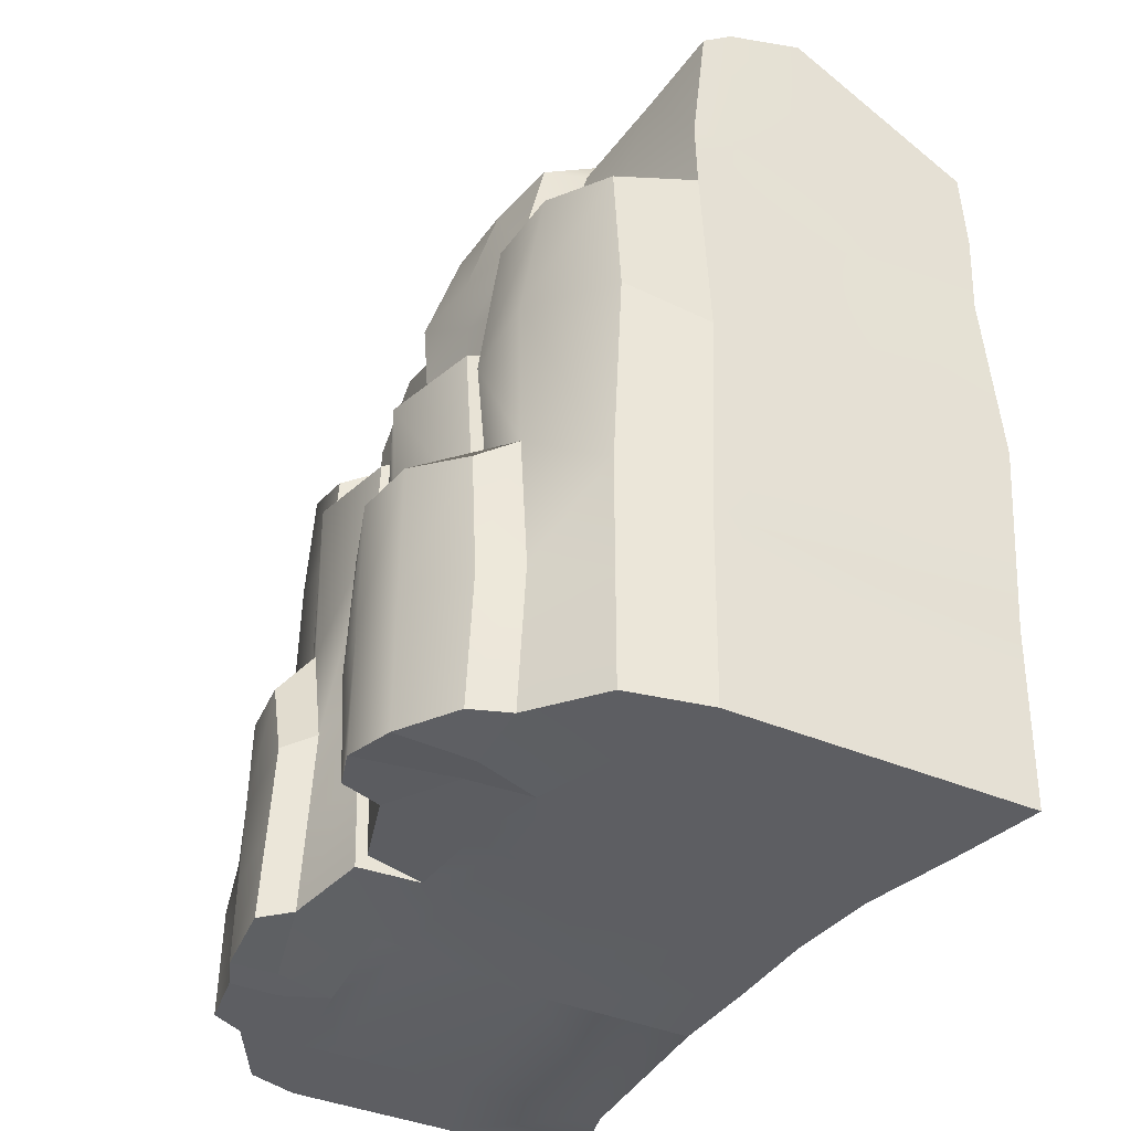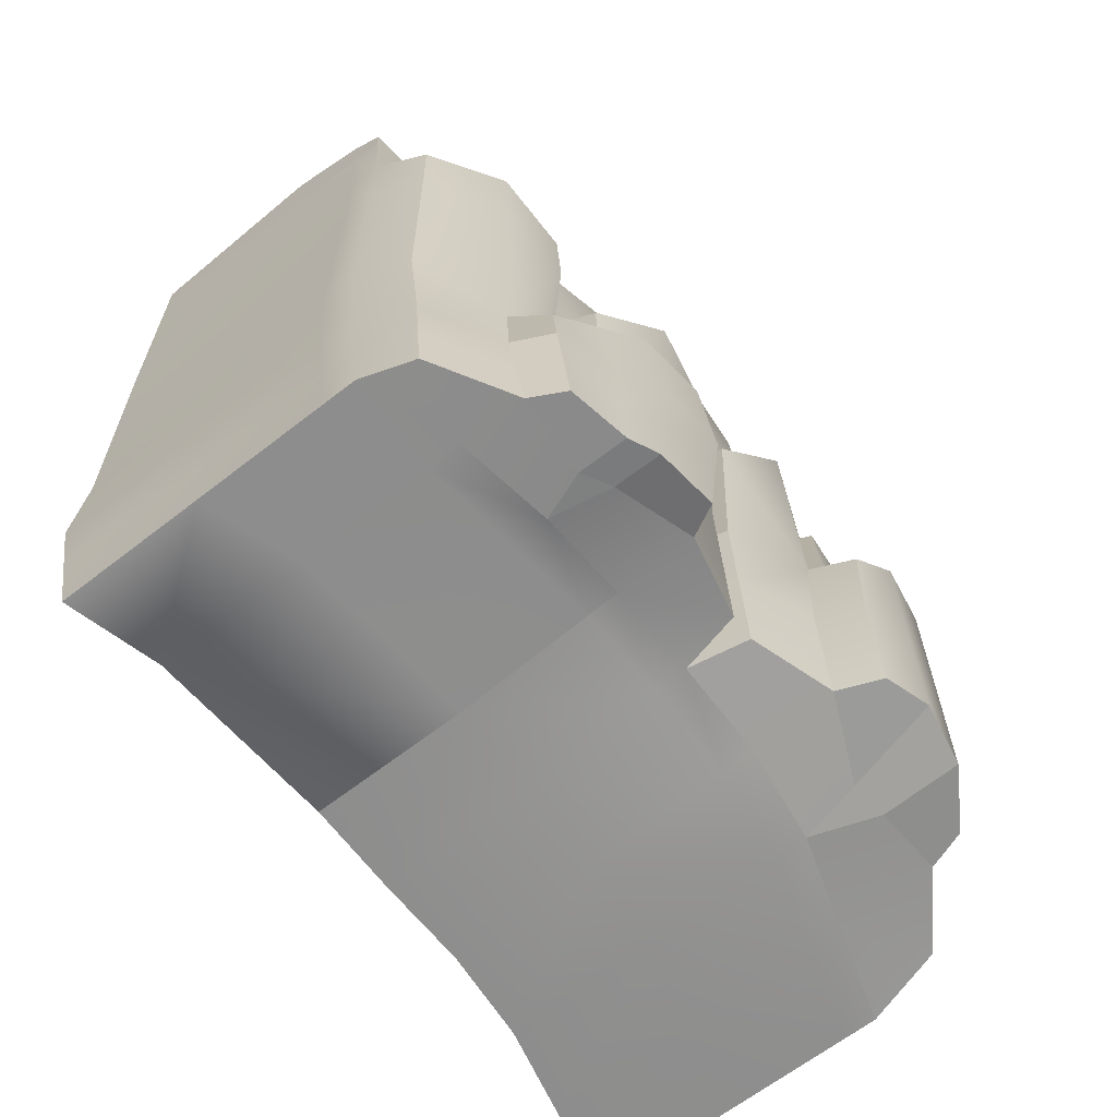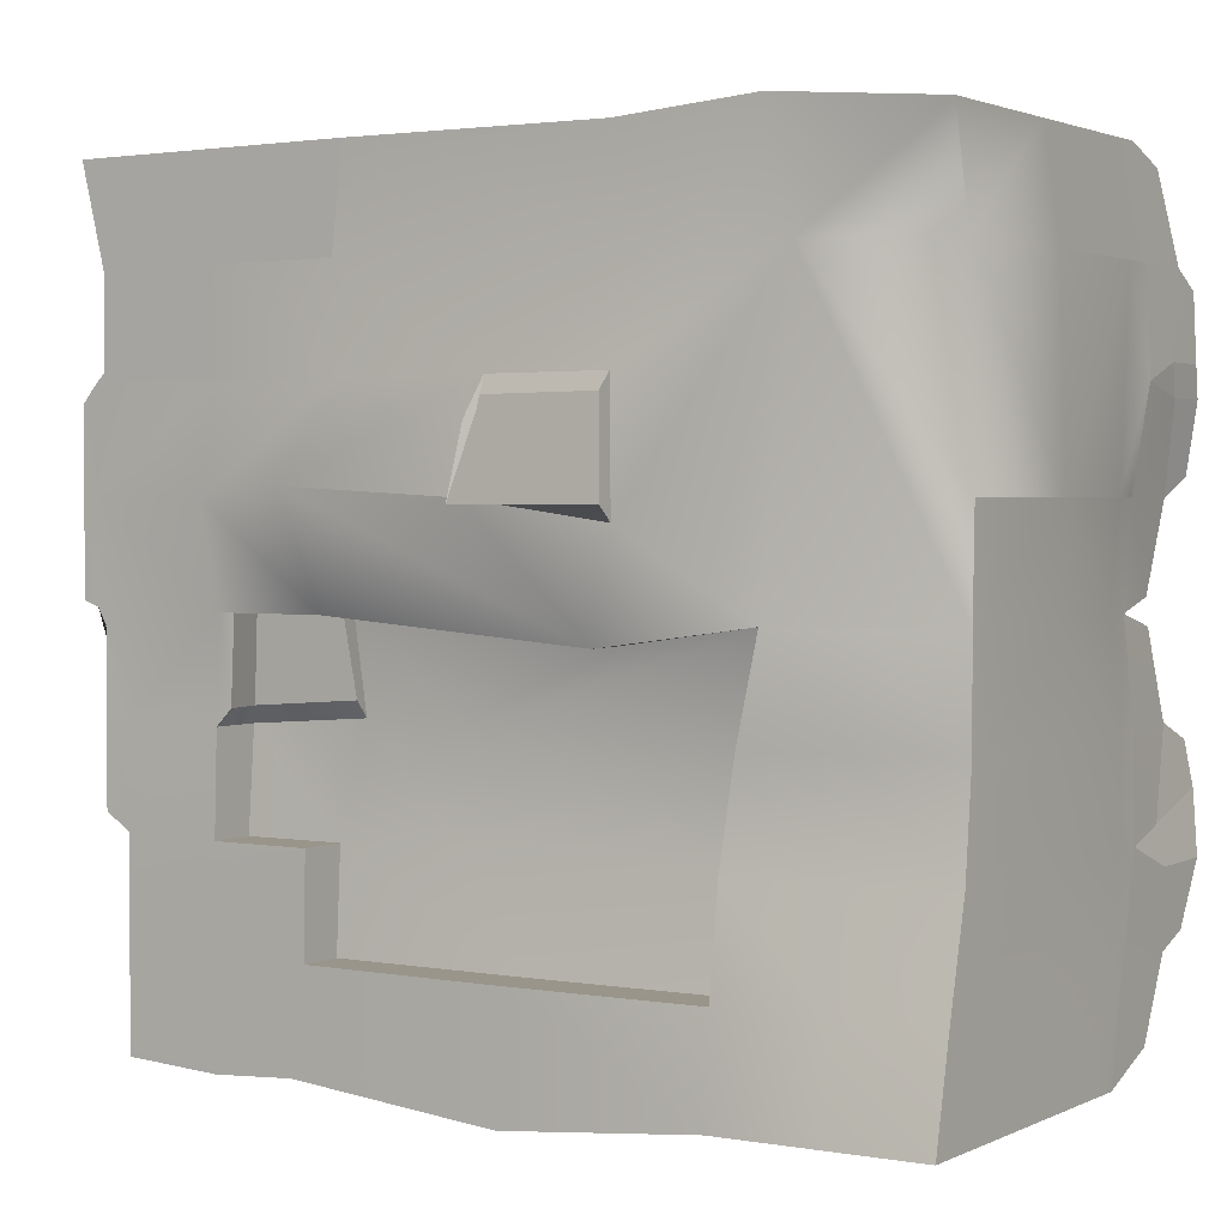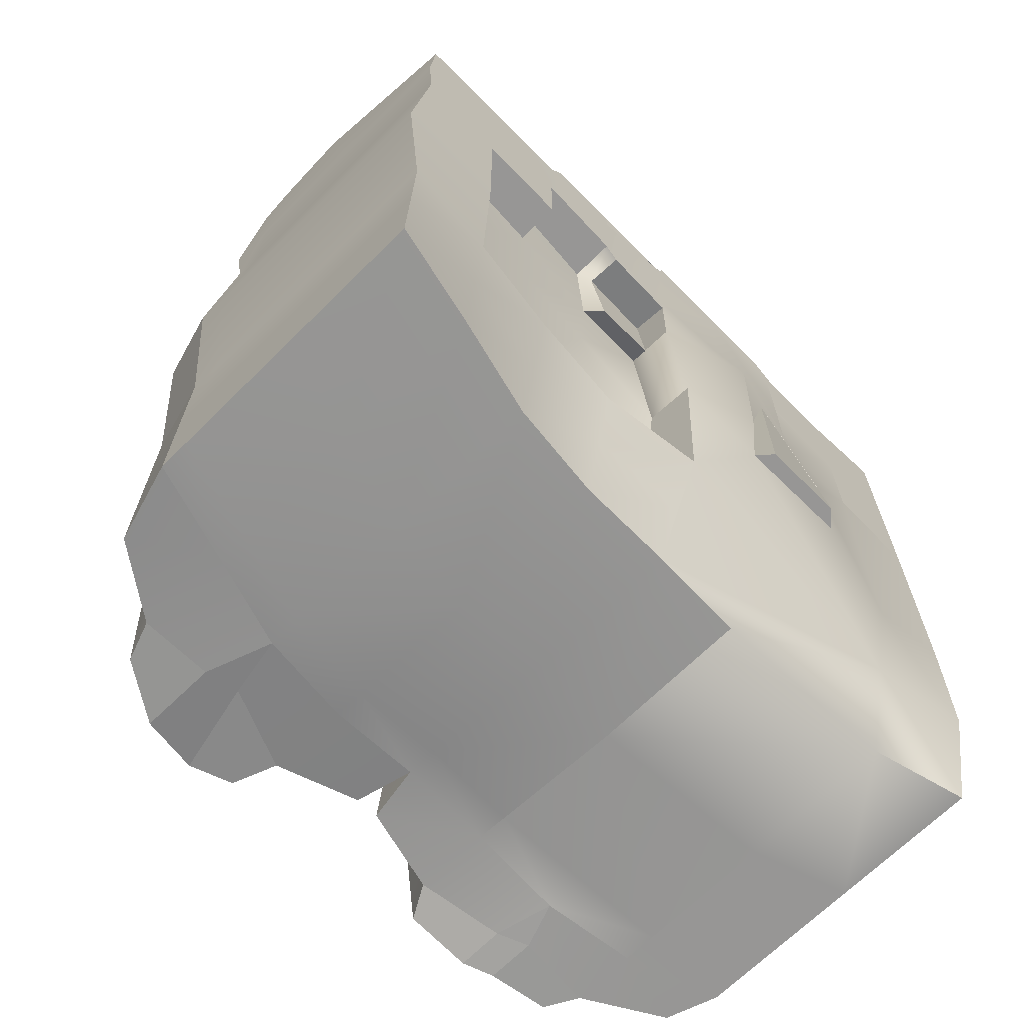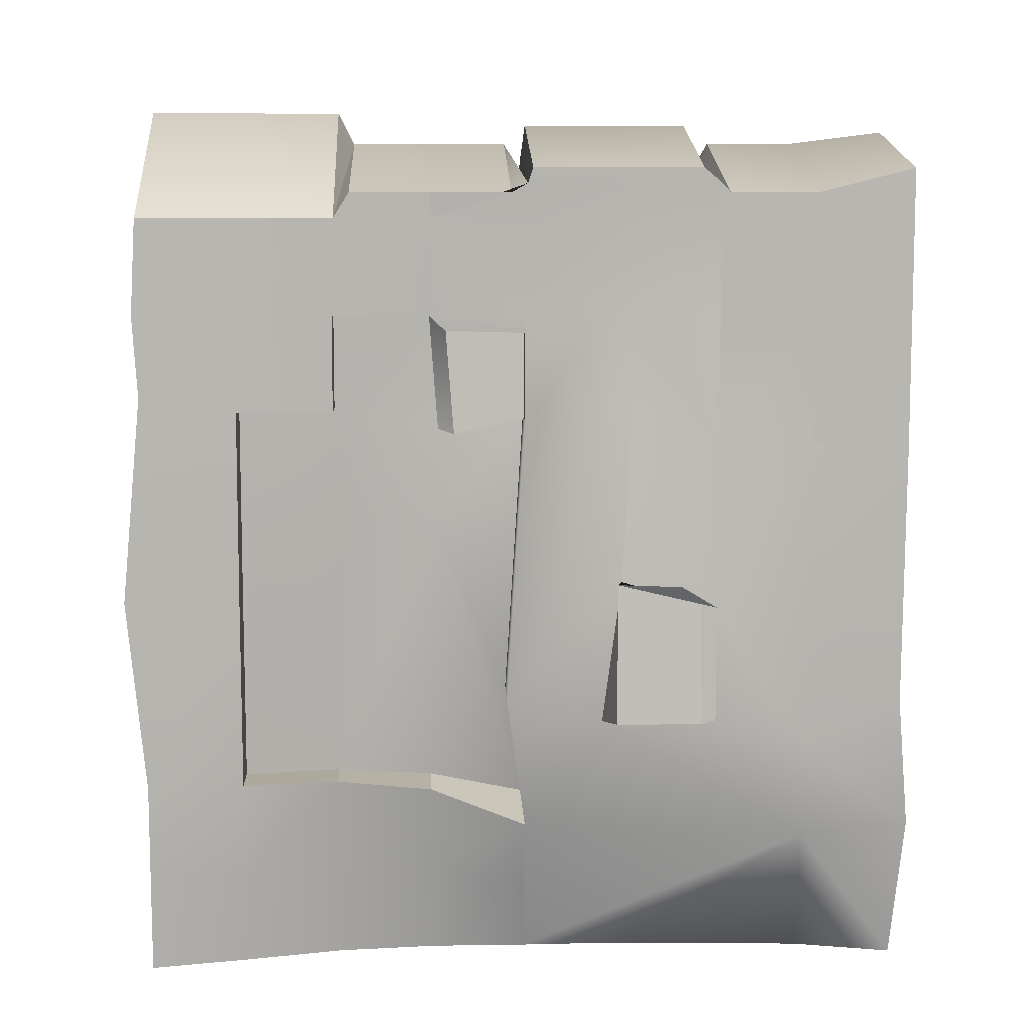
<metadata>
{"format":"obj","ext":"obj","renderer":"f3d","projection":"perspective","resolution":1024,"background":"white","views":[{"elev":-38.6,"azim":151.6,"up":"+Y"},{"elev":-64.6,"azim":38.2,"up":"+Y"},{"elev":2.2,"azim":-57.0,"up":"+Z"},{"elev":-67.8,"azim":-135.2,"up":"+Y"},{"elev":8.8,"azim":-92.2,"up":"+Y"}]}
</metadata>
<code>
g default
v -0.794 -0.1793 2.525
v 1.296 -0.1793 2.525
v -0.9791 4.975 2.54
v 1.027 4.821 2.54
v -0.9791 4.821 -2.475
v 0.9795 5.146 -2.475
v -0.946 -0.1793 -2.475
v 1.096 -0.1793 -2.475
v 0.8101 4.821 2.54
v 0.7664 5.312 -2.475
v 0.883 -0.1793 -2.475
v 1.076 -0.1793 2.525
v 1.084 1.913 2.525
v 0.8517 1.894 2.525
v -0.9791 1.622 2.525
v -0.9791 2.321 -2.599
v 0.8798 2.389 -2.599
v 1.096 2.457 -2.599
v 1.079 3.492 2.525
v 0.8523 3.44 2.525
v -0.9791 3.3 2.54
v -0.9791 3.667 -2.475
v 0.8488 3.667 -2.475
v 1.073 3.781 -2.475
v 1.171 0.8228 2.525
v 0.9255 0.8838 2.525
v -0.9326 0.7708 2.599
v -0.9791 1.071 -2.475
v 0.8481 1.135 -2.475
v 1.075 1.207 -2.475
v 1.062 4.196 2.525
v 0.8376 4.193 2.525
v -0.9791 4.342 2.54
v -0.9791 4.196 -2.509
v 0.8157 4.196 -2.509
v 1.105 4.196 -2.509
v 1.319 4.821 0.04025
v 1.099 4.821 0.04025
v -0.9749 5.043 0.04025
v -0.946 4.191 0.02526
v -0.9318 3.5 0.02526
v -1.087 1.658 -0.09926
v -0.9404 0.7868 0.02526
v -0.58 -0.1793 0.02526
v 1.371 -0.0337 0.02526
v 1.584 -0.02421 0.02526
v 1.584 1.339 0.107
v 1.584 2.968 -0.07714
v 1.584 3.242 -0.009216
v 1.515 4.196 0.02526
v -0.9791 5.043 1.29
v -0.9791 4.179 1.29
v -0.9775 3.346 1.275
v -1.11 1.534 1.275
v -0.8347 0.6621 1.9
v 1.584 -0.168 1.275
v 1.441 1.677 1.275
v 1.445 2.947 1.275
v 1.383 4.162 1.275
v 1.144 4.98 -1.21
v 0.8811 5.312 -1.21
v -0.9791 4.821 -1.21
v -0.9784 4.196 -1.225
v -0.9712 3.571 -1.225
v -0.8439 1.071 -1.225
v -0.6474 -0.1793 -1.225
v 1.286 -0.1338 -1.225
v 1.499 -0.1323 -1.225
v 1.426 1.844 -1.225
v 1.54 3.286 -1.042
v 1.421 3.827 -1.225
v 1.368 4.196 -1.225
v 1.978 -0.1468 1.195
v 1.978 0.01285 0.1056
v 1.978 1.257 0.1873
v 1.905 1.747 1.195
v 1.978 2.544 0.1056
v 1.902 2.725 1.195
v 1.978 3.033 0.07108
v 1.933 -0.1276 -1.377
v 1.922 1.844 -1.377
v 1.614 -0.1468 -2.322
v 1.611 1.43 -2.322
v 1.958 2.796 -1.283
v 1.613 2.676 -2.447
v 1.866 3.744 -1.377
v 1.586 3.699 -2.322
v 1.975 0 -0.05888
v 1.975 1.301 0.02284
v 1.904 -0.08821 -1.141
v 1.892 1.84 -1.141
v 1.975 2.719 -0.05888
v 1.922 3.114 -1.047
v 1.886 -0.1749 1.388
v 1.633 -0.1793 2.413
v 1.559 0.7313 2.413
v 1.747 1.654 1.458
v 1.448 1.773 2.413
v 1.771 3.301 1.388
v 1.434 3.456 2.413
v 1.735 3.975 1.388
v 1.42 4.035 2.413
v 1.698 4.179 1.9
v 1.744 3.337 1.9
v 1.775 1.334 1.9
v 1.859 0.6031 1.974
v 1.927 -0.1843 1.9
v 1.499 -0.1803 1.9
v 1.277 -0.1793 1.9
v -0.6314 -0.1793 1.9
v -0.9791 1.334 1.9
v -0.9791 3.367 1.915
v -0.9791 4.18 1.915
v 1.193 4.349 1.9
v 2.107 3.066 0.7146
v 2.107 1.825 0.6503
v 2.107 1.13 0.4954
v 2.107 -0.03701 0.6503
v 1.584 -0.06336 0.6503
v 1.371 -0.08571 0.6503
v -0.562 -0.1793 0.6503
v -1.101 1.534 0.5257
v -1.099 3.66 0.7146
v -0.9586 4.307 0.6503
v -0.9791 5.043 0.6503
v 1.516 3.333 0.7146
v 2.148 3.022 -0.4735
v 2.148 1.55 -0.5997
v 2.148 -0.02373 -0.5997
v 1.584 -0.08283 -0.5997
v 1.371 -0.1145 -0.5997
v -0.58 -0.1793 -0.5997
v -0.8047 0.9984 -0.5997
v -0.9585 4.196 -0.5997
v -0.9781 4.821 -0.5847
v 1.584 3.227 -0.4735
v 1.806 3.811 -1.85
v 1.964 2.816 -1.85
v 1.945 1.775 -1.85
v 1.949 -0.1112 -1.85
v 1.296 -0.1536 -1.85
v 1.082 -0.1692 -1.85
v -0.8047 -0.1793 -1.85
v -0.9279 1.071 -1.85
v -0.9768 2.321 -1.85
v -0.9791 3.571 -1.85
v -0.9791 4.196 -1.85
v -0.9791 4.821 -1.85
v 0.7828 5.312 -1.85
v 1.014 5.146 -1.85
v 1.216 4.393 -1.85
v 1.226 3.883 -1.85
v 0.392 -0.1793 1.9
v 0.4777 -0.1783 0.6503
v 2.21 -0.1764 1.388
v 2.144 -0.1843 1.784
v 2.206 0.691 1.431
v 2.107 0.589 1.858
v 2.125 1.504 1.458
v 2.022 1.186 1.784
v 2.29 -0.1545 1.195
v 2.316 0.8635 1.091
v 2.27 1.575 1.195
v 2.316 1.033 0.6113
v 2.316 1.571 0.7662
v 2.316 -0.07699 0.7662
v 2.431 1.517 -0.7102
v 2.431 -0.03267 -0.7102
v 2.524 -0.0501 -0.992
v 2.515 1.698 -0.992
v 2.45 -0.1077 -1.377
v 2.445 1.721 -1.377
v 2.204 -0.1112 -1.756
v 2.2 1.629 -1.756
v -1.11 2.291 1.275
v -1.098 2.464 0.6503
v -0.6215 3.42 -0.5422
v -0.6674 3.571 -1.225
v -0.6418 4.196 -0.5997
v -0.6913 4.196 -1.225
v -0.5947 2.791 -0.5656
v -0.6164 2.873 -1.131
v -0.4861 1.023 -0.5997
v -0.5319 1.071 -1.225
v -0.4861 0.8962 0.02526
v -0.7623 1.702 -0.09926
v -0.5947 3.527 0.02526
v -0.6186 4.194 0.02526
v -0.6331 1.071 -1.85
v -0.6842 2.321 -1.85
v -0.7028 3.571 -1.85
v 1.735 4.196 -0.5997
v 1.698 3.834 -0.5997
v 1.614 3.621 -1.12
v 1.598 4.196 -1.12
v 1.784 4.196 -0.07714
v 1.754 3.601 -0.1059
v -0.9791 4.983 1.915
v 0.8329 5.156 1.915
v 0.8914 5.156 1.331
v -0.9791 4.983 1.346
v 1.081 4.983 1.915
v 1.169 4.983 1.331
v -0.9791 4.357 1.915
v -0.9791 4.357 1.29
v -0.9791 3.594 1.915
v -0.9791 3.54 2.54
v -0.9791 4.513 2.54
v -0.9791 5.138 2.54
v 0.8078 5.156 2.54
v 1.022 4.983 2.54
v 1.022 5.267 -0.5847
v 1.501 4.983 -0.5847
v 1.42 4.983 -1.107
v 0.9669 5.267 -1.107
v -0.9791 4.983 -0.5847
v -0.9791 4.983 -1.107
v 1.048 5.267 -0.06464
v -0.9791 4.983 -0.06464
v 1.53 4.983 -0.06464
v 0.8433 5.245 0.6165
v 1.207 5.025 0.6165
v 1.249 5.005 0.074
v 0.8869 5.245 0.074
v -0.9791 5.142 0.6165
v -0.9775 5.142 0.074
v 1.571 4.405 0.6165
v 1.611 4.196 0.06066
v 0.7895 5.245 1.16
v -0.9791 5.142 1.174
v 1.155 5.005 1.16
v 1.521 4.163 1.16
v -1.205 1.534 0.6165
v -1.205 2.464 0.6165
v -1.209 1.534 1.172
v -1.077 2.419 1.172
v -0.7359 3.398 -0.4376
v -0.6914 4.146 -0.4952
v -0.7199 3.509 0.06066
v -0.6766 4.14 0.06066
v -0.9419 4.08 0.06066
v -0.9512 4.097 -0.4952
v -0.9791 4.741 1.238
v 0.8111 4.923 1.224
v 1.141 4.716 1.224
v 1.335 3.894 1.224
v 0.2521 5.376 2.54
v 0.2521 5.299 1.915
v 0.2641 5.299 1.339
v 0.2234 5.061 1.231
v 0.2116 5.423 1.167
v 0.2604 5.423 0.6165
v 0.2878 5.423 0.074
v 0.4026 5.05 0.04025
v 0.4454 5.296 -0.06464
v 0.4226 5.296 -0.5847
v 0.3779 5.296 -1.107
v 0.2707 5.503 -1.21
v 0.2314 5.503 -1.85
v 0.2314 5.503 -2.475
v -0.08565 4.196 -2.509
v -0.08213 3.667 -2.475
v -0.06752 2.321 -2.599
v -0.07586 1.071 -2.475
v -0.01049 -0.1793 -2.475
v 0.189 -0.1793 -1.85
v 0.3927 -0.1793 -1.225
v 0.4777 -0.1793 -0.5997
v 0.4777 -0.1705 0.02526
v 0.189 -0.1793 2.525
v 0.01011 0.8024 2.562
v -0.08565 1.622 2.525
v -0.08565 3.3 2.533
v -0.08565 4.254 2.533
v -0.08565 4.898 2.54
v -0.7602 0.3037 0.02526
v -0.6924 0.4095 -0.5997
v -0.7456 0.4457 -1.225
v -0.8663 0.4457 -1.85
v -0.9625 0.4457 -2.475
v -0.04317 0.4457 -2.475
v 0.8656 0.4779 -2.475
v 1.086 0.5137 -2.475
v 1.613 0.6418 -2.322
v 1.937 0.8318 -1.928
v 2.194 0.7587 -1.82
v 2.447 0.8068 -1.377
v 2.52 0.8241 -0.992
v 2.44 0.7424 -0.6448
v 2.158 0.7632 -0.5255
v 1.975 0.6506 -0.01802
v 1.584 0.6575 0.06612
v 1.978 0.6347 0.1464
v 2.107 0.5464 0.5728
v 2.316 0.4782 0.6887
v 2.303 0.3545 1.143
v 2.208 0.2573 1.409
v 2.126 0.2024 1.821
v 1.893 0.2094 1.937
v 1.596 0.276 2.413
v 1.233 0.3218 2.525
v 1.001 0.3522 2.525
v 0.09954 0.3115 2.544
v -0.8633 0.2957 2.562
g pCube18
f 270 303 304 1
f 198 248 249 201
f 7 280 281 265
f 199 202 203 200
f 282 283 8 11
f 301 302 12 2
f 14 13 19 20
f 21 15 272 273
f 175 54 111 112 53
f 262 263 16 22
f 18 17 23 24
f 32 20 19 31
f 21 273 274 33
f 53 112 113 52
f 34 261 262 22
f 24 23 35 36
f 104 99 101 103
f 14 26 25 13
f 27 271 272 15
f 55 111 54
f 16 263 264 28
f 30 29 17 18
f 9 32 31 4
f 33 274 275 3
f 205 204 198 201
f 5 260 261 34
f 36 35 10 6
f 178 177 179 180
f 182 181 177 178
f 184 183 181 182
f 277 278 66 132
f 66 267 268 132
f 130 131 67 68
f 288 289 168 169
f 127 128 91 93
f 136 70 194 193
f 221 222 223 224
f 225 252 253 226
f 40 124 125 39
f 41 123 124 40
f 42 122 176 123 41
f 43 55 122 42
f 43 276 44 55
f 55 44 121
f 44 269 154 121
f 120 45 119
f 119 45 46
f 293 294 118 74
f 227 126 49 228
f 222 227 228 223
f 149 150 6 10
f 22 146 147 34
f 16 145 146 22
f 28 144 145 16
f 279 280 7 143
f 7 265 266 143
f 141 142 11 8
f 284 285 140 82
f 138 139 83 85
f 138 85 87 137
f 151 152 24 36
f 150 151 36 6
f 119 46 74 118
f 292 293 74 46
f 47 48 77 75
f 79 77 48 49
f 49 126 115 79
f 141 8 82 140
f 283 284 82 8
f 70 69 81 84
f 30 18 85 83
f 70 84 86 71
f 85 18 24 87
f 24 152 137 87
f 291 292 46 88
f 130 68 90 129
f 287 288 169 171
f 48 47 89 92
f 69 70 93 91
f 70 136 127 93
f 300 301 2 95
f 13 98 100 19
f 58 59 101 99
f 59 114 103 101
f 31 19 100 102
f 13 25 96 98
f 100 104 103 102
f 98 105 104 100
f 96 106 105 98
f 12 109 2
f 2 109 108
f 110 153 270 1
f 27 55 1 304
f 1 55 110
f 111 55 27 15
f 111 15 21 112
f 204 206 207 208
f 198 204 208 209
f 209 247 248 198
f 210 211 202 199
f 103 114 31 102
f 122 55 54
f 234 233 235 236
f 124 123 53 52
f 125 124 52 51
f 230 251 252 225
f 229 231 222 221
f 231 232 227 222
f 232 58 126 227
f 115 126 58 78
f 92 89 128 127
f 290 291 88 129
f 46 130 129 88
f 46 45 131 130
f 132 268 269 44
f 276 277 132 44
f 181 183 185 186
f 181 186 187 177
f 238 237 239 240
f 135 134 40 39
f 196 197 193 192
f 48 136 193 197
f 127 136 48 92
f 84 138 137 86
f 84 81 139 138
f 286 287 171 173
f 68 141 140 80
f 68 67 142 141
f 143 266 267 66
f 278 279 143 66
f 190 189 184 182
f 190 182 178 191
f 147 146 64 63
f 137 152 71 86
f 105 106 158 160
f 294 295 166 118
f 105 97 99 104
f 160 158 157 159
f 77 116 117 75
f 116 77 79 115
f 57 76 78 58
f 97 57 58 99
f 162 163 159 157
f 76 116 115 78
f 165 163 162 164
f 159 97 105 160
f 97 76 57
f 164 117 116 165
f 165 116 76 163
f 159 163 76 97
f 297 298 156 155
f 108 56 107
f 107 56 94
f 296 297 155 161
f 299 300 95 107
f 95 2 108 107
f 295 296 161 166
f 56 119 73
f 73 119 118
f 156 107 94 155
f 298 299 107 156
f 73 94 56
f 161 73 118 166
f 73 161 155 94
f 168 289 290 129
f 129 90 169 168
f 91 128 167 170
f 172 81 69 91 170
f 171 169 90 68 80
f 80 140 173 171
f 285 286 173 140
f 139 81 172 174
f 123 176 175 53
f 134 63 180 179
f 63 64 178 180
f 65 133 183 184
f 133 43 185 183
f 43 42 186 185
f 186 42 41 187
f 41 40 188 187
f 241 242 238 240
f 145 144 189 190
f 144 65 184 189
f 190 191 146 145
f 64 146 191 178
f 70 71 194
f 50 49 197 196
f 48 197 49
f 59 203 202 114
f 52 113 204 205
f 51 52 205 201
f 113 112 206 204
f 112 21 207 206
f 21 33 208 207
f 33 3 209 208
f 3 275 247 209
f 9 4 211 210
f 114 202 211 4 31
f 39 254 255 219
f 135 39 219 216
f 38 37 220 218
f 196 220 37 50
f 192 213 220 196
f 37 38 224 223
f 254 39 226 253
f 39 125 225 226
f 49 50 228
f 50 37 223 228
f 125 51 230 225
f 232 246 58
f 176 122 233 234
f 122 54 235 233
f 54 175 236 235
f 175 176 234 236
f 179 177 237 238
f 177 187 239 237
f 187 188 240 239
f 40 134 242 241
f 134 179 238 242
f 188 40 241 240
f 245 246 232 231
f 244 245 231 229
f 243 250 251 230
f 201 249 250 243
f 200 203 245 244
f 203 59 246 245
f 58 246 59
f 247 210 199 248
f 249 248 199 200
f 250 249 200 244
f 251 250 244 229
f 252 251 229 221
f 253 252 221 224
f 38 254 253 224
f 255 254 38 218
f 261 260 10 35
f 262 261 35 23
f 23 17 263 262
f 264 263 17 29
f 281 282 11 265
f 266 265 11 142
f 267 266 142 67
f 268 267 67 131
f 269 268 131 45
f 154 269 45 120
f 270 153 109 12
f 12 302 303 270
f 272 271 26 14
f 272 14 20 273
f 274 273 20 32
f 275 274 32 9
f 247 275 9 210
f 195 192 193 194
f 219 255 256 216
f 218 220 213 212
f 60 72 151 150
f 72 71 152 151
f 71 72 195 194
f 214 195 72 60
f 195 214 213 192
f 212 256 255 218
f 62 63 134 135 216 217
f 5 148 259 260
f 5 34 147 148
f 148 147 63 62
f 62 258 259 148
f 149 259 258 61
f 10 260 259 149
f 212 213 214 215
f 216 256 257 217
f 61 60 150 149
f 215 60 61
f 257 62 217
f 215 257 256 212
f 61 258 257 215
f 60 215 214
f 62 257 258
f 119 56 120
f 55 121 110
f 121 154 110
f 110 154 153
f 153 154 109
f 154 120 109
f 120 56 109
f 56 108 109
f 43 133 277 276
f 133 65 278 277
f 65 144 279 278
f 144 28 280 279
f 281 280 28 264
f 264 29 282 281
f 29 30 283 282
f 30 83 284 283
f 83 139 285 284
f 139 174 286 285
f 174 172 287 286
f 172 170 288 287
f 170 167 289 288
f 290 289 167 128
f 128 89 291 290
f 89 47 292 291
f 47 75 293 292
f 75 117 294 293
f 117 164 295 294
f 164 162 296 295
f 162 157 297 296
f 157 158 298 297
f 158 106 299 298
f 106 96 300 299
f 96 25 301 300
f 25 26 302 301
f 303 302 26 271
f 304 303 271 27

</code>
